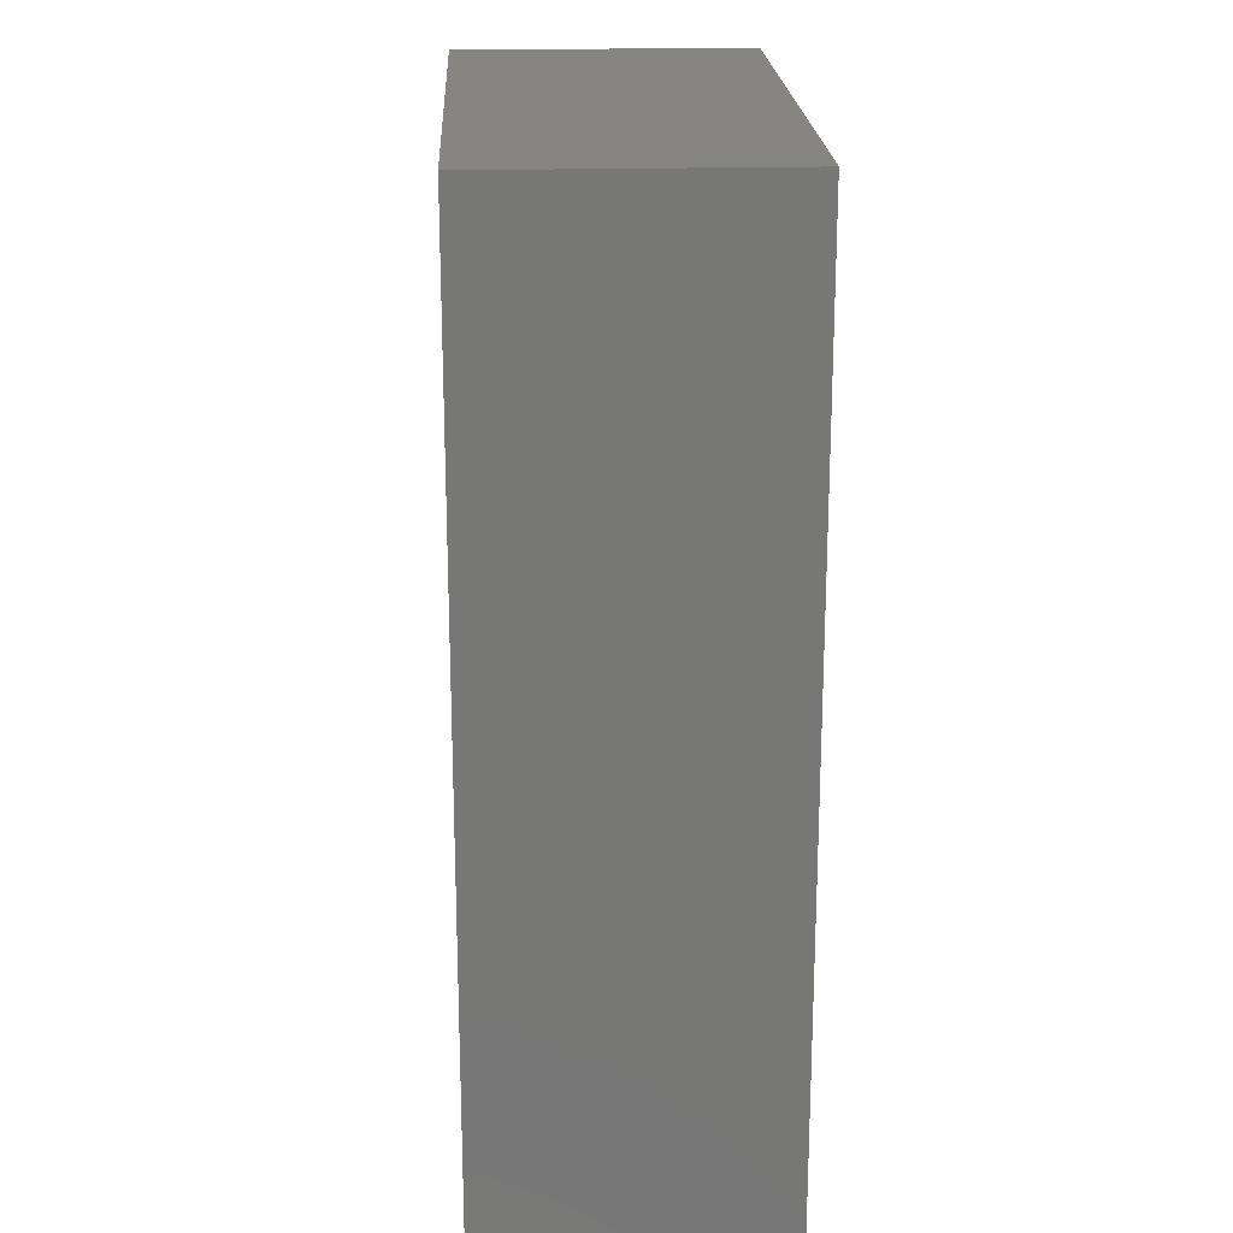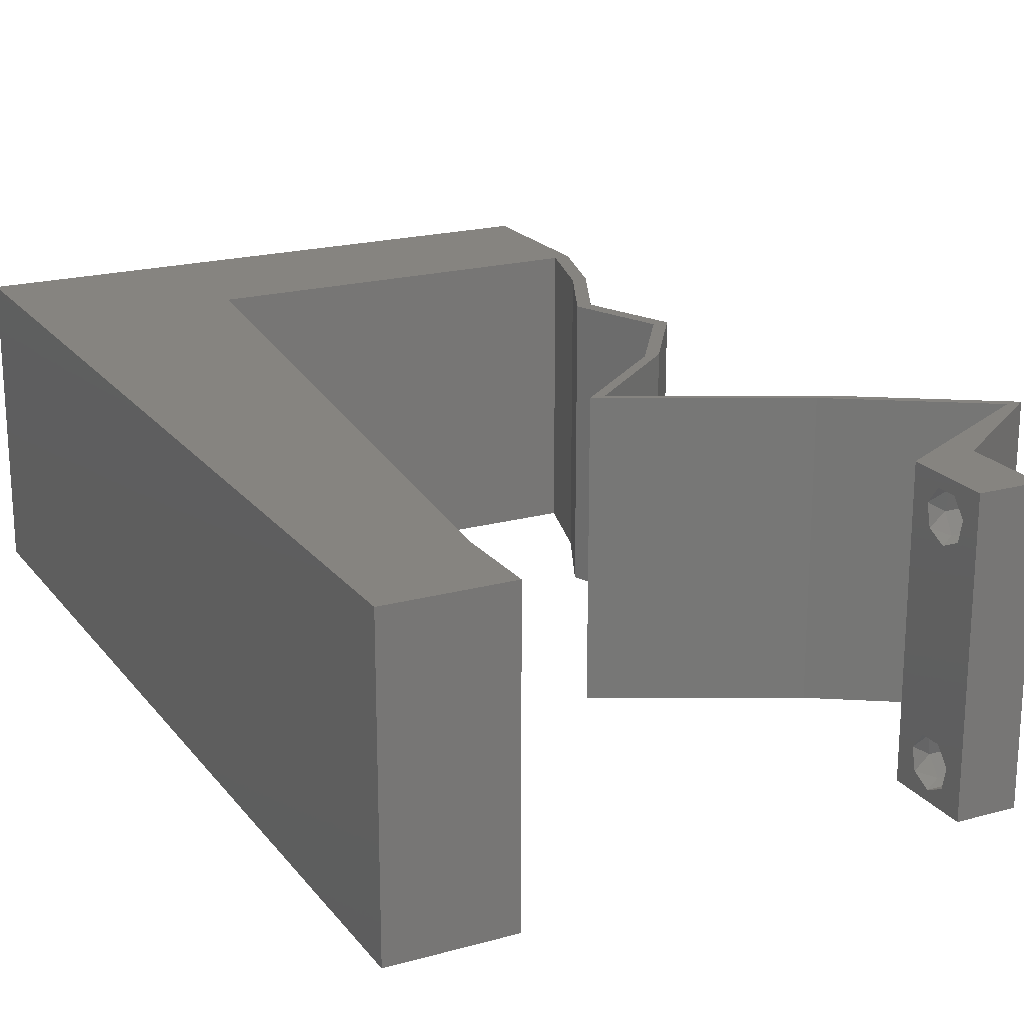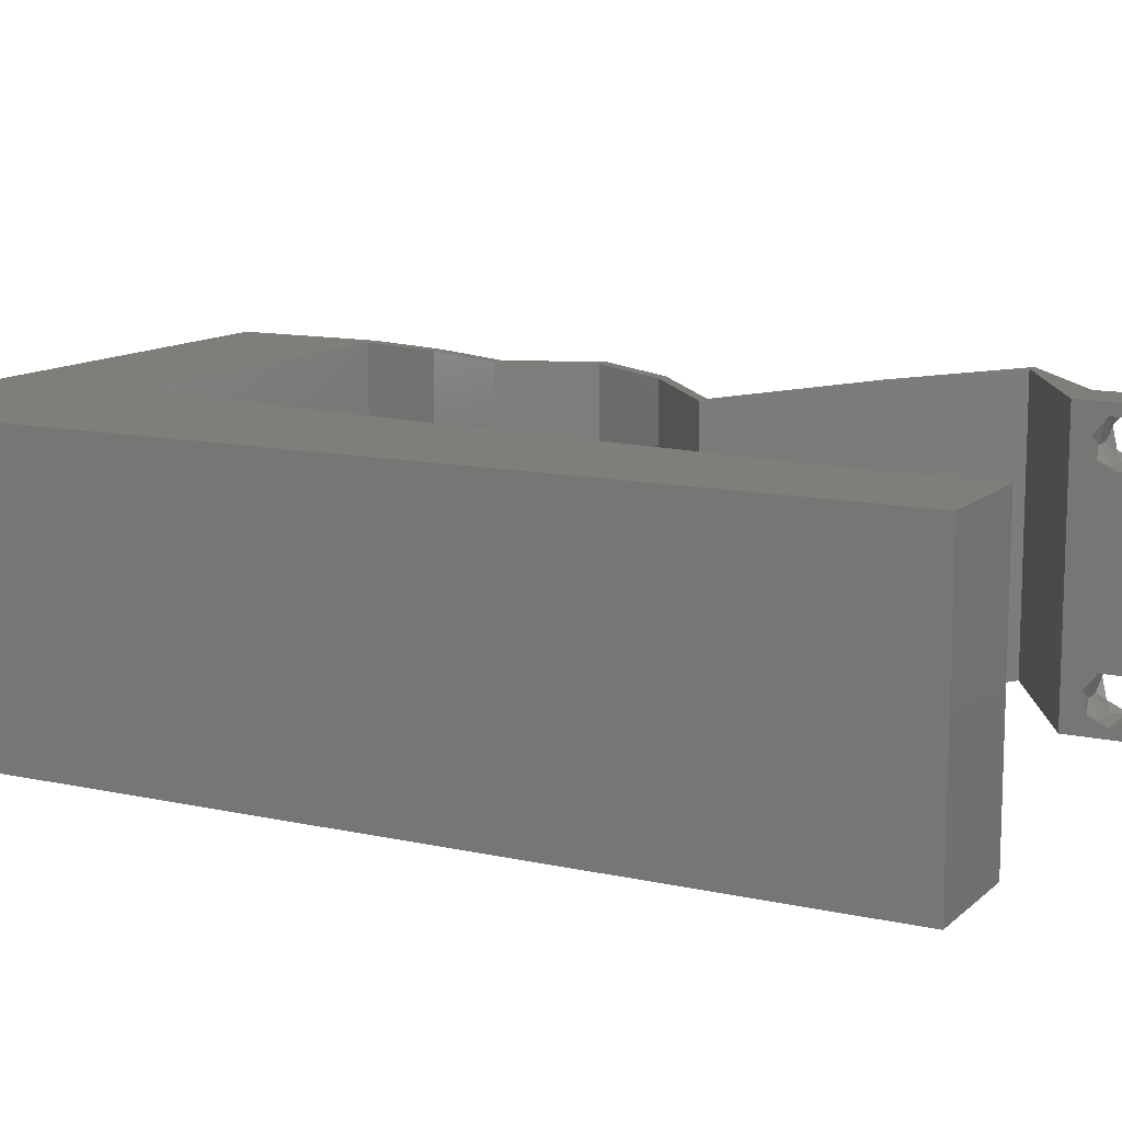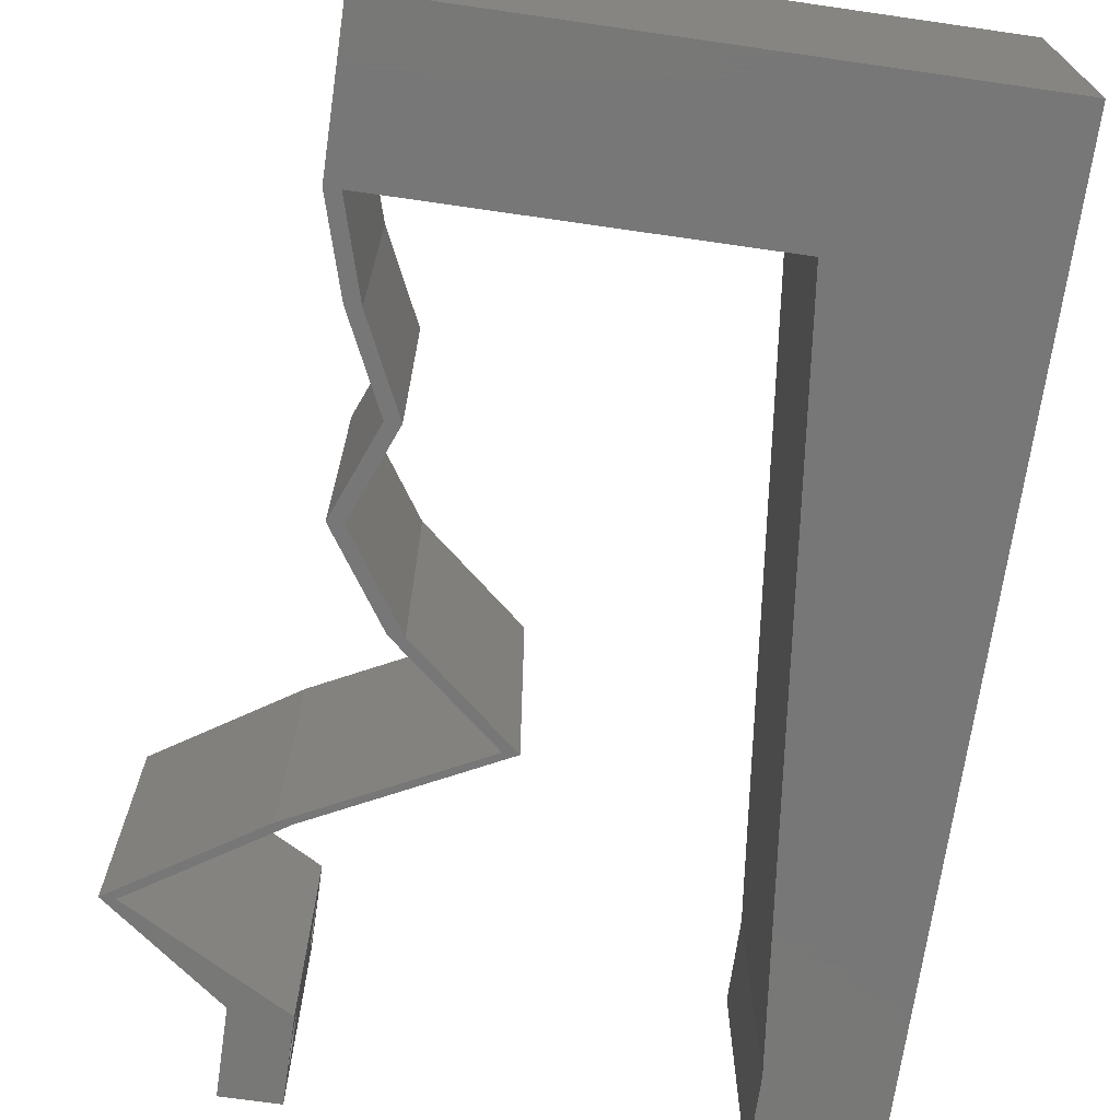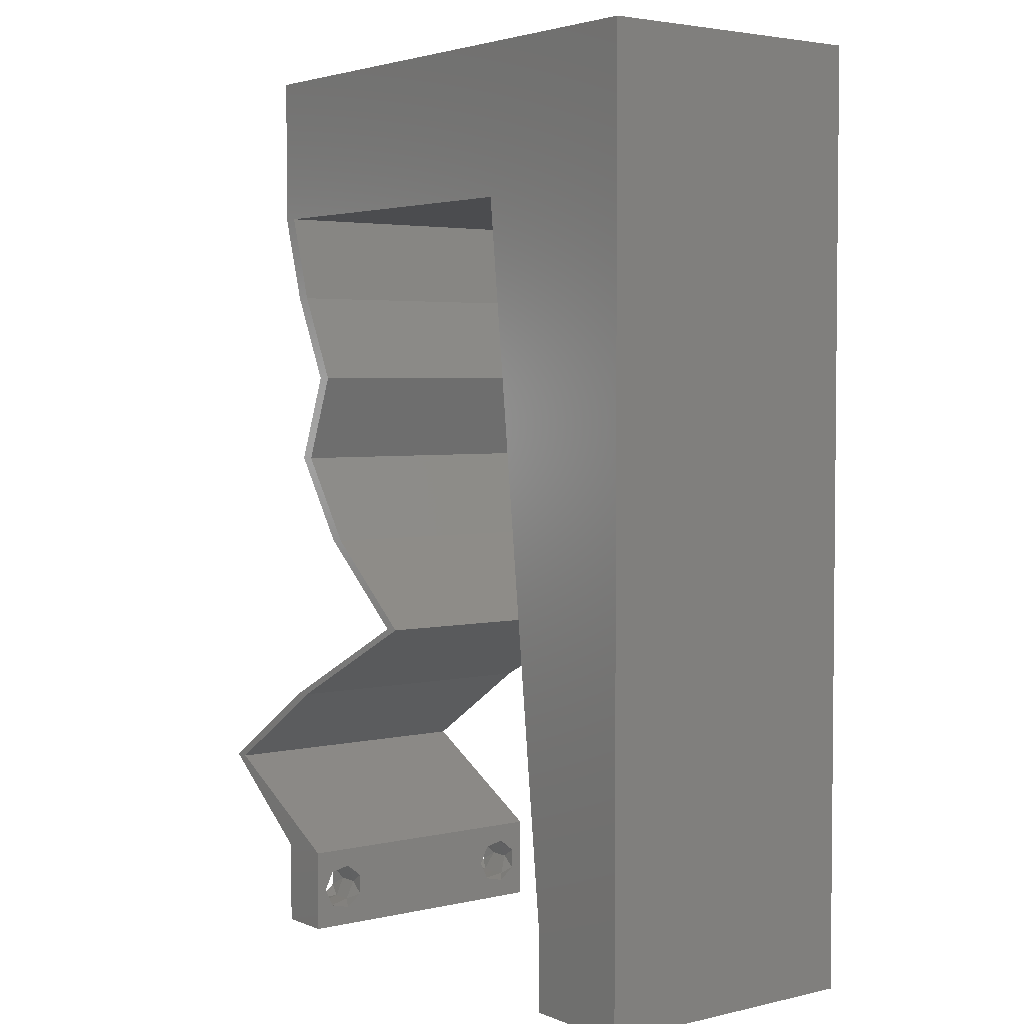
<metadata>
{"format":"stl","ext":"stl","renderer":"f3d","projection":"perspective","resolution":1024,"background":"white","views":[{"elev":20.8,"azim":-92.7,"up":"+Y"},{"elev":20.3,"azim":-26.7,"up":"+Z"},{"elev":11.8,"azim":-62.1,"up":"+Z"},{"elev":-70.2,"azim":171.8,"up":"+Z"},{"elev":3.5,"azim":-127.4,"up":"+Y"}]}
</metadata>
<code>
# stl→obj: 255 verts, 514 faces
v 0.04 -0.003738 0.003932
v 0.04 0 0.01
v 0.04 -0.006 0.01
v 0.04 -0.003 0.0159
v 0.04 -0.004657 0.002778
v 0.04 -0.006 0
v 0.04 -0.004329 0.00134
v 0.04 -0.001671 0.00134
v 0.04 0 0
v 0.04 -0.001343 0.002778
v 0.04 -0.003 0.0007
v 0.04 -0.001343 0.01798
v 0.04 0 0.02
v 0.04 -0.002262 0.01913
v 0.04 -0.004657 0.01798
v 0.04 -0.003738 0.01913
v 0.04 -0.006 0.02
v 0.04 -0.001671 0.01654
v 0.04 -0.004329 0.01654
v 0.04 -0.002262 0.003932
v 0.036 0 0.01
v 0.036 -0.003738 0.003932
v 0.036 -0.006 0.01
v 0.036 -0.003 0.0159
v 0.036 -0.006 0
v 0.036 -0.004657 0.002778
v 0.036 -0.004329 0.00134
v 0.036 -0.001343 0.002778
v 0.036 0 0
v 0.036 -0.001671 0.00134
v 0.036 -0.003 0.0007
v 0.036 0 0.02
v 0.036 -0.001343 0.01798
v 0.036 -0.002262 0.01913
v 0.036 -0.004657 0.01798
v 0.036 -0.006 0.02
v 0.036 -0.003738 0.01913
v 0.036 -0.001671 0.01654
v 0.036 -0.004329 0.01654
v 0.036 -0.002262 0.003932
v 0.04 0.04952 0.02
v 0.04 0.06 0.02
v 0.0347 0.05495 0.02
v 0.02 0.06 0.02
v 0.0134 0.04952 0.02
v 0.02192 0.04952 0.02
v 0 -0.006 0.02
v 0.008 -0.006 0.02
v 0.004 -0.003 0.02
v 0.008 0 0.02
v 0 0 0.02
v 0 0.024 0.02
v 0 0.012 0.02
v 0.01016 0.01981 0.02
v 0.01 0.06 0.02
v 0.00908 0.009904 0.02
v 0 0.036 0.02
v 0.01124 0.02971 0.02
v 0.03044 0.04952 0.02
v 0.03896 0.04952 0.02
v 0.01232 0.03962 0.02
v 0.00427 0.005476 0.02
v 0.006917 0.0452 0.02
v 0.0265 0.05464 0.02
v 0.00622 0.05298 0.02
v 0 0.06 0.02
v 0 0.048 0.02
v 0.03 0.06 0.02
v 0.038 -0.003 0.02
v 0.03816 0.04333 0.02
v 0.03712 0.04333 0.02
v 0.03522 0.03714 0.02
v 0.03418 0.03714 0.02
v 0.0377 0.03095 0.02
v 0.03666 0.03095 0.02
v 0.03352 0.02476 0.02
v 0.03248 0.02476 0.02
v 0.02618 0.01857 0.02
v 0.02514 0.01857 0.02
v 0.0313 0.01548 0.02
v 0.03234 0.01548 0.02
v 0.04812 0.00619 0.02
v 0.03851 0.01238 0.02
v 0.04708 0.00619 0.02
v 0.03747 0.01238 0.02
v 0.04154 0.003095 0.02
v 0 -0.006 0.01
v 0 -0.003 0.015
v 0 0 0.01
v 0 -0.006 0
v 0 -0.003 0.005
v 0 0 0
v 0.004 -0.006 0.015
v 0.008 -0.006 0.01
v 0.004 -0.006 0.005
v 0.008 -0.006 0
v 0 0.009 0.0114
v 0 0.06 0
v 0 0.051 0.0086
v 0 0.06 0.01
v 0 0.048 0
v 0 0.0415 0.009767
v 0 0.03 0.01
v 0 0.036 0
v 0 0.024 0
v 0 0.0185 0.01023
v 0 0.012 0
v 0 0.005337 0.005128
v 0 0.05466 0.01487
v 0.04 0.04952 0
v 0.0347 0.05495 0
v 0.04 0.06 0
v 0.02 0.06 0
v 0.02192 0.04952 0
v 0.0134 0.04952 0
v 0.004 -0.003 0
v 0.008 0 0
v 0.01016 0.01981 0
v 0.01 0.06 0
v 0.00908 0.009904 0
v 0.01124 0.02971 0
v 0.03044 0.04952 0
v 0.03896 0.04952 0
v 0.01232 0.03962 0
v 0.00427 0.005476 0
v 0.006917 0.0452 0
v 0.0265 0.05464 0
v 0.00622 0.05298 0
v 0.03 0.06 0
v 0.038 -0.003 0
v 0.03816 0.04333 0
v 0.03522 0.03714 0
v 0.03712 0.04333 0
v 0.03418 0.03714 0
v 0.0377 0.03095 0
v 0.03352 0.02476 0
v 0.03666 0.03095 0
v 0.03248 0.02476 0
v 0.02618 0.01857 0
v 0.02514 0.01857 0
v 0.0313 0.01548 0
v 0.03234 0.01548 0
v 0.04812 0.00619 0
v 0.04708 0.00619 0
v 0.03851 0.01238 0
v 0.03747 0.01238 0
v 0.04154 0.003095 0
v 0.008 0 0.01
v 0.008 -0.003 0.015
v 0.008 -0.003 0.005
v 0.015 0.06 0.00866
v 0.025 0.06 0.01134
v 0.006575 0.06 0.01266
v 0.03343 0.06 0.007337
v 0.04 0.06 0.01
v 0.0342 0.06 0.01422
v 0.005798 0.06 0.00578
v 0.04 0.05476 0.005
v 0.04 0.05476 0.015
v 0.04 0.04952 0.01
v 0.03908 0.04643 0.015
v 0.03816 0.04333 0.01
v 0.03908 0.04643 0.005
v 0.03669 0.04024 0.015
v 0.03522 0.03714 0.01
v 0.03669 0.04024 0.005
v 0.03646 0.03405 0.015
v 0.0377 0.03095 0.01
v 0.03646 0.03405 0.005
v 0.03561 0.02786 0.015
v 0.03352 0.02476 0.01
v 0.03561 0.02786 0.005
v 0.02985 0.02167 0.015
v 0.02618 0.01857 0.01
v 0.02985 0.02167 0.005
v 0.03418 0.01455 0.004842
v 0.03851 0.01238 0.01
v 0.03024 0.01653 0.004917
v 0.03419 0.01455 0.01479
v 0.03025 0.01653 0.01474
v 0.0323 0.0155 0.009743
v 0.04332 0.009285 0.005676
v 0.04332 0.009285 0.01427
v 0.04812 0.00619 0.01
v 0.04406 0.003095 0.005
v 0.04406 0.003095 0.015
v 0.04708 0.00619 0.01
v 0.04228 0.009285 0.005676
v 0.04228 0.009285 0.01427
v 0.03747 0.01238 0.01
v 0.02945 0.01641 0.004842
v 0.02514 0.01857 0.01
v 0.03339 0.01443 0.004917
v 0.02921 0.01653 0.01474
v 0.03315 0.01455 0.01479
v 0.03126 0.0155 0.009743
v 0.02881 0.02167 0.015
v 0.03248 0.02476 0.01
v 0.02881 0.02167 0.005
v 0.03666 0.03095 0.01
v 0.03457 0.02786 0.015
v 0.03457 0.02786 0.005
v 0.03542 0.03405 0.015
v 0.03418 0.03714 0.01
v 0.03542 0.03405 0.005
v 0.03565 0.04024 0.015
v 0.03712 0.04333 0.01
v 0.03565 0.04024 0.005
v 0.03804 0.04643 0.015
v 0.03896 0.04952 0.01
v 0.03804 0.04643 0.005
v 0.02618 0.04952 0.007483
v 0.03304 0.04952 0.006418
v 0.01932 0.04952 0.006418
v 0.0134 0.04952 0.01
v 0.03229 0.04952 0.0131
v 0.02007 0.04952 0.0131
v 0.02618 0.04952 0.01468
v 0.01178 0.03466 0.01137
v 0.00962 0.01486 0.008628
v 0.0107 0.02476 0.01
v 0.01269 0.043 0.007336
v 0.00871 0.006517 0.01266
v 0.01277 0.04377 0.01421
v 0.008627 0.005755 0.005787
v 0.0385 -0.002262 0.01607
v 0.0375 -0.003738 0.01607
v 0.03888 -0.003738 0.01607
v 0.03712 -0.002262 0.01607
v 0.03873 -0.001671 0.01866
v 0.03727 -0.001343 0.01722
v 0.03875 -0.001343 0.01722
v 0.03727 -0.003 0.0193
v 0.03875 -0.003 0.0193
v 0.03725 -0.001671 0.01866
v 0.03802 -0.004336 0.01865
v 0.03915 -0.004329 0.01866
v 0.03873 -0.004657 0.01722
v 0.03725 -0.004657 0.01722
v 0.03686 -0.004326 0.01866
v 0.03727 -0.002262 0.0008684
v 0.03873 -0.003738 0.0008684
v 0.03726 -0.003758 0.0008785
v 0.03874 -0.002242 0.0008785
v 0.03727 -0.004657 0.002022
v 0.03873 -0.004329 0.00346
v 0.03875 -0.004657 0.002022
v 0.03727 -0.003 0.0041
v 0.03875 -0.003 0.0041
v 0.03725 -0.004329 0.00346
v 0.03873 -0.001343 0.002022
v 0.03725 -0.001343 0.002022
v 0.03798 -0.001664 0.003451
v 0.03913 -0.001674 0.003464
v 0.03684 -0.001671 0.00346
f 1 2 3
f 2 4 3
f 5 6 7
f 8 9 10
f 11 9 8
f 7 6 11
f 12 13 14
f 15 16 17
f 16 13 17
f 14 13 16
f 6 9 11
f 10 9 2
f 13 18 2
f 12 18 13
f 3 19 17
f 19 15 17
f 3 6 5
f 2 18 4
f 4 19 3
f 20 2 1
f 10 2 20
f 1 3 5
f 21 22 23
f 23 24 21
f 25 26 27
f 28 29 30
f 30 29 31
f 31 25 27
f 32 33 34
f 35 36 37
f 32 37 36
f 34 37 32
f 32 38 33
f 29 25 31
f 36 39 23
f 35 39 36
f 21 38 32
f 23 26 25
f 21 29 28
f 23 39 24
f 24 38 21
f 22 26 23
f 40 22 21
f 40 21 28
f 41 42 43
f 44 45 46
f 47 48 49
f 50 51 49
f 52 53 54
f 45 44 55
f 54 53 56
f 57 52 58
f 59 60 43
f 61 57 58
f 50 56 62
f 58 52 54
f 51 50 62
f 57 61 63
f 44 46 64
f 45 55 65
f 66 67 65
f 42 68 43
f 67 57 63
f 56 53 62
f 59 43 64
f 55 66 65
f 51 47 49
f 48 50 49
f 61 45 63
f 36 17 69
f 68 44 64
f 43 68 64
f 46 59 64
f 13 32 69
f 45 65 63
f 65 67 63
f 53 51 62
f 70 71 72
f 71 73 72
f 74 75 76
f 77 78 76
f 75 77 76
f 78 77 79
f 80 78 79
f 80 81 78
f 82 83 84
f 83 85 84
f 83 81 85
f 86 13 82
f 86 82 84
f 17 13 69
f 32 36 69
f 81 80 85
f 41 60 70
f 60 41 43
f 60 71 70
f 72 75 74
f 73 75 72
f 13 86 32
f 87 88 89
f 51 88 47
f 90 91 92
f 89 91 87
f 47 88 87
f 89 88 51
f 87 91 90
f 92 91 89
f 48 93 94
f 87 93 47
f 90 95 87
f 94 95 96
f 47 93 48
f 94 93 87
f 96 95 90
f 87 95 94
f 51 97 89
f 98 99 100
f 101 99 98
f 53 97 51
f 102 103 57
f 104 103 102
f 104 102 101
f 57 103 52
f 105 103 104
f 106 103 105
f 52 106 53
f 67 102 57
f 107 106 105
f 52 103 106
f 92 108 107
f 66 109 67
f 67 99 102
f 107 97 106
f 107 108 97
f 67 109 99
f 106 97 53
f 102 99 101
f 100 109 66
f 89 108 92
f 97 108 89
f 99 109 100
f 110 111 112
f 113 114 115
f 90 116 96
f 117 116 92
f 107 105 118
f 115 119 113
f 118 120 107
f 121 105 104
f 122 111 123
f 121 104 124
f 117 125 120
f 118 105 121
f 92 125 117
f 104 126 124
f 113 127 114
f 115 128 119
f 98 128 101
f 112 111 129
f 101 126 104
f 120 125 107
f 122 127 111
f 119 128 98
f 92 116 90
f 96 116 117
f 124 126 115
f 25 130 6
f 129 127 113
f 111 127 129
f 114 127 122
f 9 130 29
f 115 126 128
f 128 126 101
f 107 125 92
f 131 132 133
f 133 132 134
f 135 136 137
f 138 136 139
f 137 136 138
f 139 140 138
f 139 141 140
f 141 139 142
f 143 144 145
f 145 144 146
f 145 146 142
f 147 143 9
f 147 144 143
f 6 130 9
f 29 130 25
f 146 141 142
f 123 110 131
f 123 111 110
f 123 131 133
f 132 135 137
f 134 132 137
f 9 29 147
f 148 149 94
f 48 149 50
f 117 150 96
f 94 150 148
f 50 149 148
f 94 149 48
f 96 150 94
f 148 150 117
f 44 151 55
f 113 152 129
f 44 152 151
f 151 152 113
f 151 153 55
f 152 154 129
f 68 152 44
f 119 151 113
f 129 154 112
f 112 154 155
f 66 153 100
f 55 153 66
f 68 156 152
f 119 157 151
f 152 156 154
f 151 157 153
f 42 156 68
f 155 156 42
f 98 157 119
f 100 157 98
f 154 156 155
f 153 157 100
f 112 158 110
f 41 159 42
f 42 159 155
f 160 159 41
f 159 158 155
f 160 158 159
f 155 158 112
f 110 158 160
f 160 161 162
f 70 161 41
f 110 163 131
f 162 163 160
f 41 161 160
f 162 161 70
f 160 163 110
f 131 163 162
f 72 164 70
f 162 164 165
f 131 166 132
f 165 166 162
f 70 164 162
f 165 164 72
f 162 166 131
f 132 166 165
f 74 167 72
f 165 167 168
f 132 169 135
f 168 169 165
f 72 167 165
f 168 167 74
f 165 169 132
f 135 169 168
f 74 170 168
f 171 170 76
f 136 172 171
f 168 172 135
f 76 170 74
f 168 170 171
f 171 172 168
f 135 172 136
f 76 173 171
f 174 173 78
f 171 175 136
f 139 175 174
f 78 173 76
f 171 173 174
f 136 175 139
f 174 175 171
f 145 176 177
f 174 178 139
f 177 179 83
f 78 180 174
f 81 180 78
f 83 179 81
f 142 176 145
f 139 178 142
f 179 180 81
f 142 178 176
f 179 181 180
f 177 181 179
f 180 181 174
f 176 178 181
f 181 178 174
f 177 176 181
f 145 182 143
f 82 183 83
f 83 183 177
f 184 183 82
f 184 182 183
f 183 182 177
f 177 182 145
f 143 182 184
f 143 185 9
f 13 186 82
f 82 186 184
f 2 186 13
f 186 185 184
f 2 185 186
f 184 185 143
f 9 185 2
f 3 17 36
f 36 23 3
f 25 6 3
f 3 23 25
f 86 187 21
f 21 187 147
f 21 32 86
f 84 187 86
f 147 29 21
f 147 187 144
f 144 188 146
f 85 189 84
f 84 189 187
f 190 189 85
f 189 188 187
f 190 188 189
f 187 188 144
f 146 188 190
f 140 191 192
f 190 193 146
f 192 194 79
f 85 195 190
f 80 195 85
f 79 194 80
f 146 193 141
f 141 191 140
f 80 194 195
f 141 193 191
f 194 196 195
f 195 196 190
f 192 196 194
f 191 193 196
f 196 193 190
f 192 191 196
f 79 197 192
f 198 197 77
f 192 199 140
f 138 199 198
f 77 197 79
f 192 197 198
f 140 199 138
f 198 199 192
f 200 201 75
f 77 201 198
f 198 202 138
f 137 202 200
f 198 201 200
f 75 201 77
f 138 202 137
f 200 202 198
f 200 203 204
f 73 203 75
f 137 205 134
f 204 205 200
f 75 203 200
f 204 203 73
f 200 205 137
f 134 205 204
f 71 206 73
f 204 206 207
f 134 208 133
f 207 208 204
f 73 206 204
f 207 206 71
f 204 208 134
f 133 208 207
f 207 209 210
f 60 209 71
f 133 211 123
f 210 211 207
f 71 209 207
f 210 209 60
f 207 211 133
f 123 211 210
f 122 212 114
f 210 213 123
f 115 214 215
f 60 216 210
f 215 217 45
f 123 213 122
f 114 214 115
f 45 217 46
f 59 216 60
f 212 216 218
f 218 217 212
f 213 216 212
f 212 217 214
f 46 218 59
f 122 213 212
f 212 214 114
f 46 217 218
f 218 216 59
f 214 217 215
f 210 216 213
f 124 219 121
f 56 220 54
f 220 221 54
f 54 221 58
f 219 221 121
f 124 222 219
f 56 223 220
f 58 221 219
f 121 221 118
f 118 221 220
f 58 219 61
f 118 220 120
f 50 223 56
f 115 222 124
f 148 223 50
f 215 222 115
f 219 224 61
f 220 225 120
f 222 224 219
f 223 225 220
f 45 224 215
f 117 225 148
f 120 225 117
f 61 224 45
f 148 225 223
f 215 224 222
f 24 4 226
f 4 24 227
f 4 227 228
f 24 226 229
f 230 231 232
f 233 230 234
f 231 230 235
f 230 233 235
f 236 233 234
f 236 234 237
f 231 226 232
f 238 227 239
f 233 236 240
f 226 231 229
f 227 238 228
f 238 239 236
f 12 14 230
f 37 34 233
f 33 38 231
f 15 19 238
f 12 230 232
f 230 14 234
f 33 231 235
f 233 34 235
f 18 12 232
f 39 35 239
f 14 16 234
f 34 33 235
f 226 18 232
f 227 39 239
f 238 236 237
f 236 239 240
f 15 238 237
f 37 233 240
f 239 35 240
f 238 19 228
f 231 38 229
f 234 16 237
f 24 39 227
f 4 18 226
f 19 4 228
f 38 24 229
f 35 37 240
f 16 15 237
f 31 11 241
f 11 31 242
f 242 31 243
f 241 11 244
f 245 246 247
f 246 248 249
f 248 246 250
f 246 245 250
f 242 245 247
f 241 251 252
f 248 253 249
f 251 241 244
f 245 242 243
f 249 253 254
f 253 248 255
f 252 251 253
f 1 5 246
f 8 10 251
f 22 40 248
f 27 26 245
f 1 246 249
f 246 5 247
f 22 248 250
f 245 26 250
f 28 30 252
f 20 1 249
f 5 7 247
f 26 22 250
f 7 11 242
f 30 31 241
f 7 242 247
f 30 241 252
f 252 253 255
f 253 251 254
f 27 245 243
f 8 251 244
f 251 10 254
f 248 40 255
f 28 252 255
f 20 249 254
f 10 20 254
f 40 28 255
f 11 8 244
f 31 27 243

</code>
